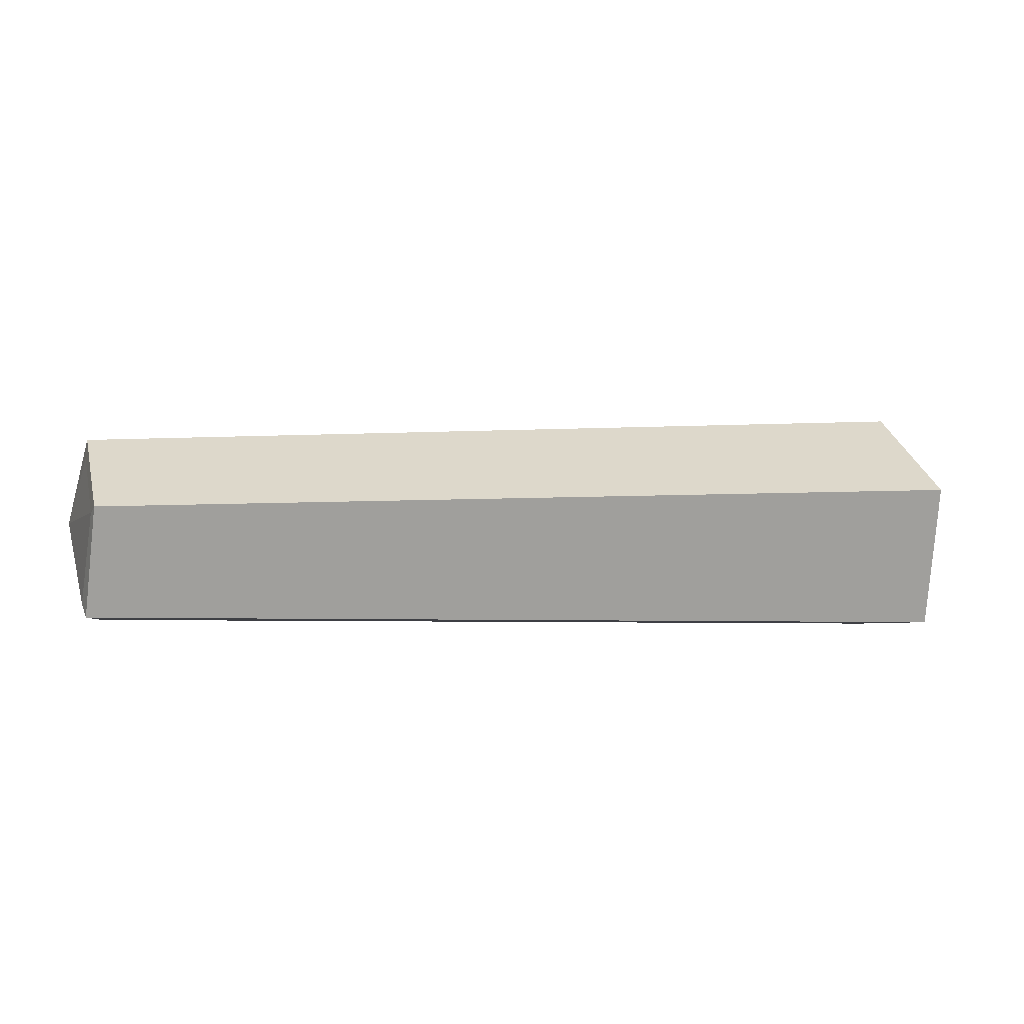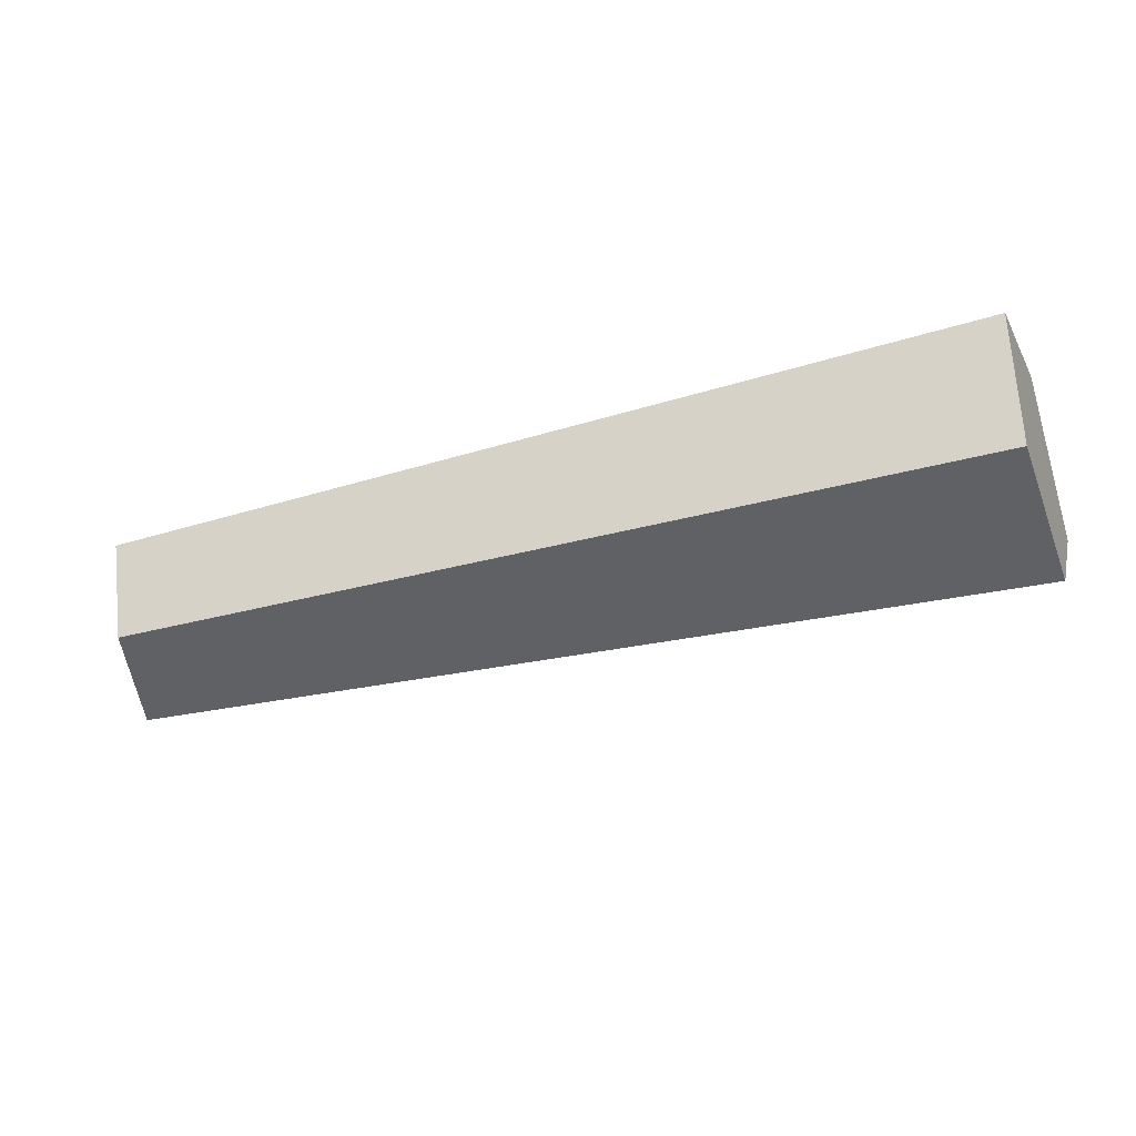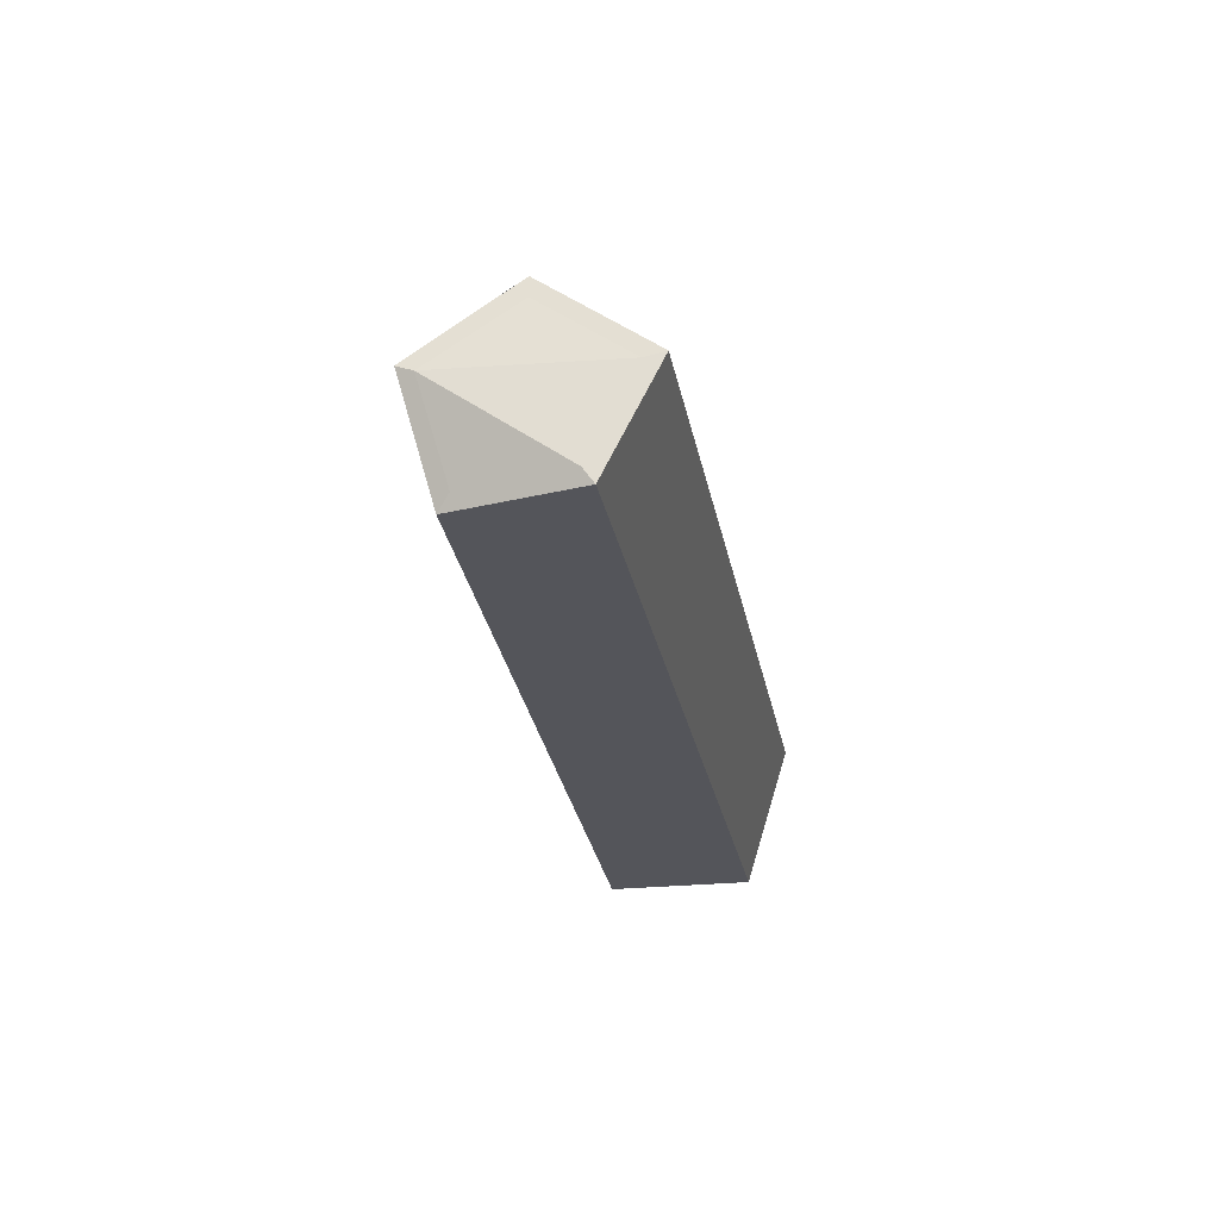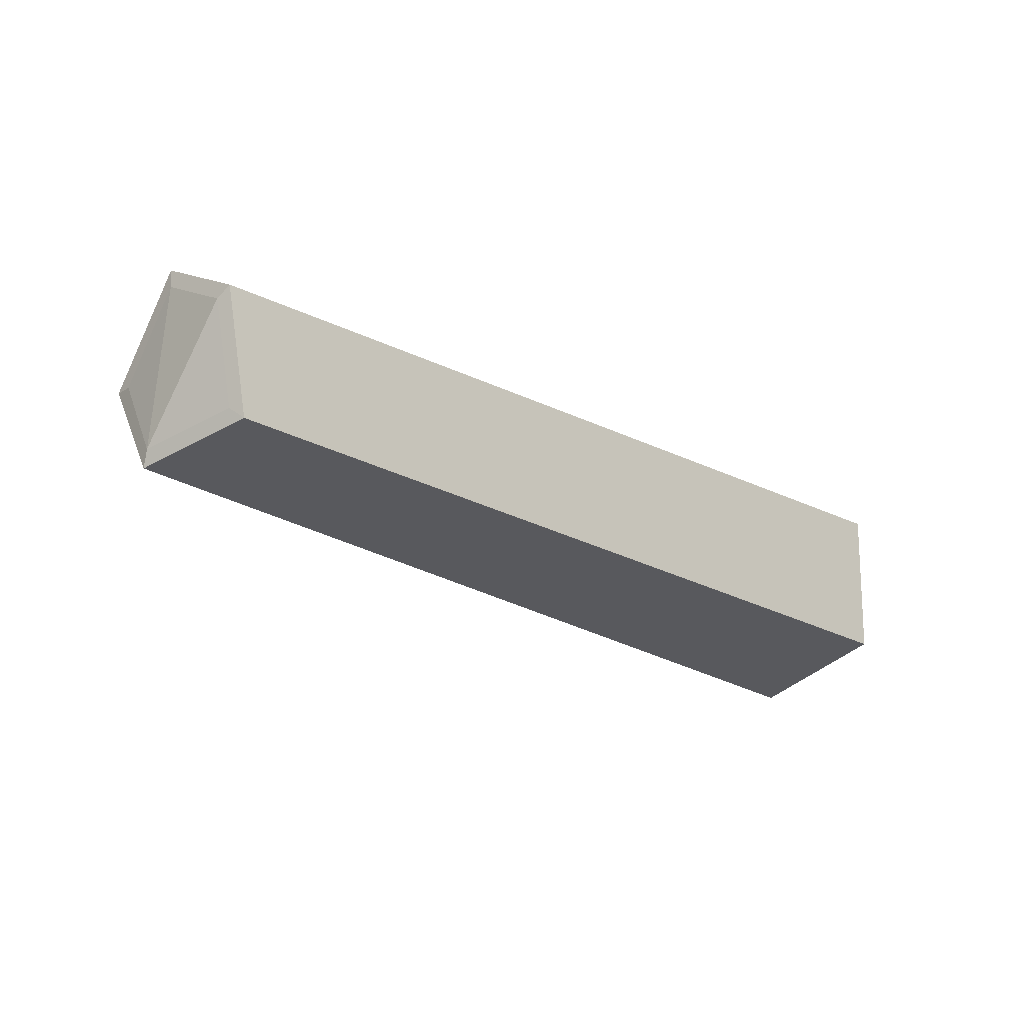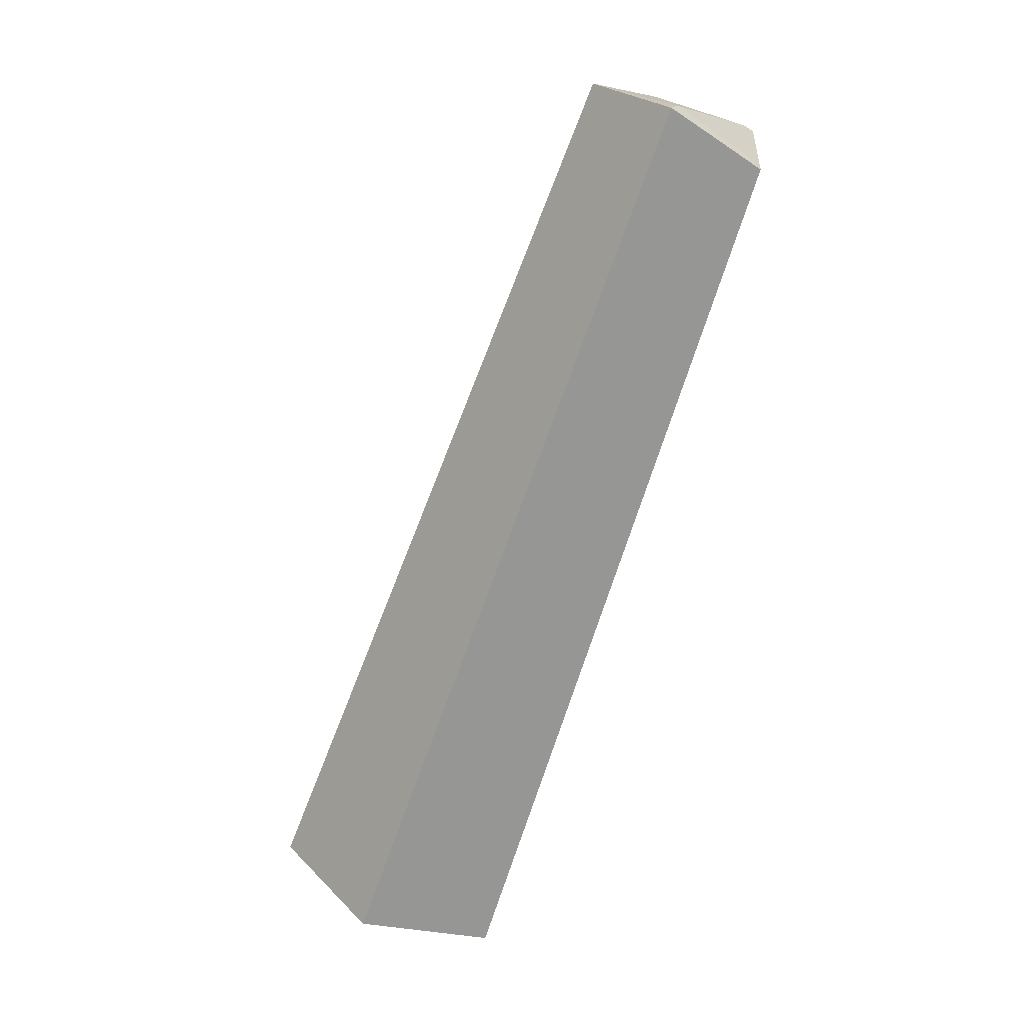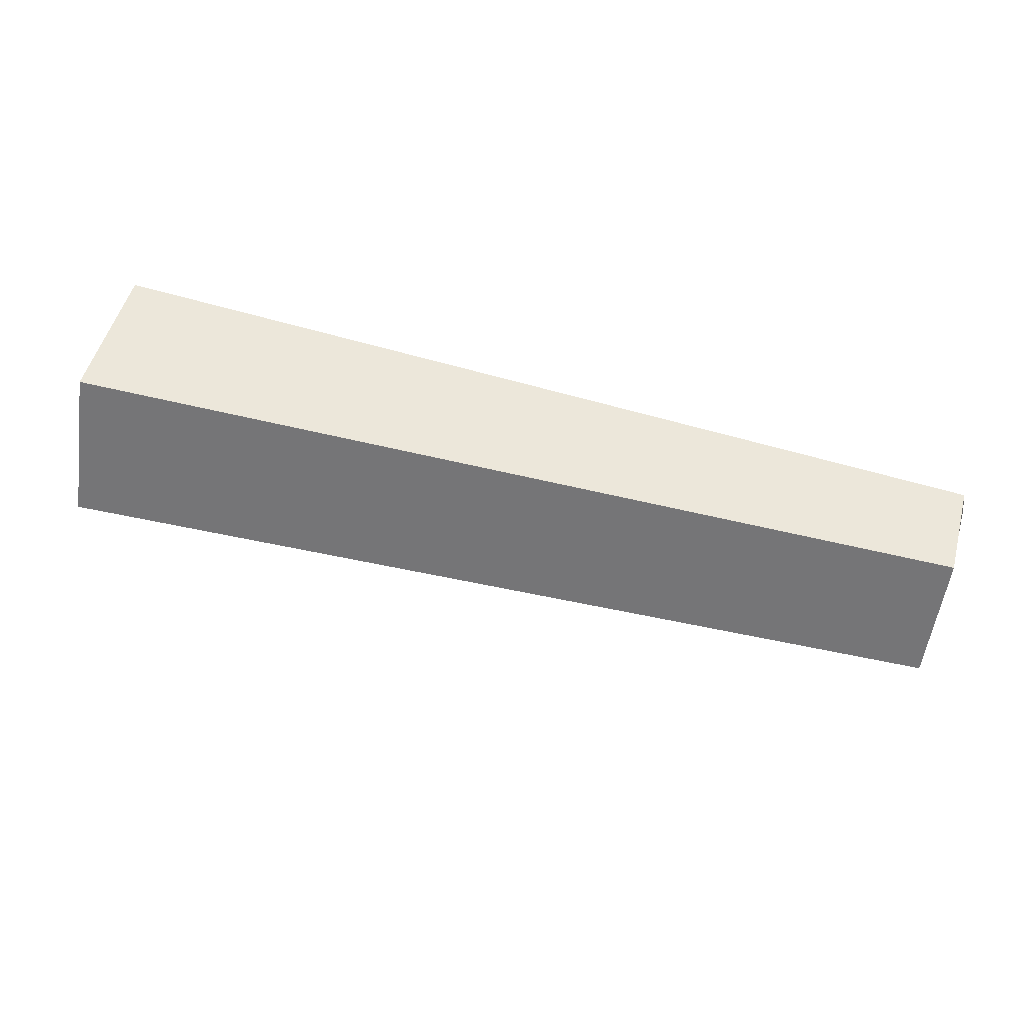
<metadata>
{"format":"obj","ext":"obj","renderer":"f3d","projection":"perspective","resolution":1024,"background":"white","views":[{"elev":-4.4,"azim":-16.6,"up":"+Y"},{"elev":-36.3,"azim":23.1,"up":"+Z"},{"elev":-24.9,"azim":-78.9,"up":"+Y"},{"elev":-18.4,"azim":-43.3,"up":"+Z"},{"elev":-70.1,"azim":-107.9,"up":"+Z"},{"elev":68.2,"azim":-163.8,"up":"+Z"}]}
</metadata>
<code>
g Oak_Log_04
v 0.7754 0.02556 -0.1294
v 0.7779 0.02498 0.08807
v 0.774 0.2362 0.1543
v 0.7689 0.3697 -0.03157
v 0.7701 0.2309 -0.1922
v -0.791 0.02252 0.1195
v -0.7592 0.02267 -0.04889
v -0.7857 0.2715 0.05065
v -0.7833 0.1685 0.192
v -0.8054 0.1696 -0.08636
v 0.7787 -0.000926 0.1071
v 0.7757 -0.000237 -0.1486
v 0.7741 0.2463 0.1845
v 0.7682 0.4026 -0.03303
v 0.7696 0.2394 -0.2219
v -0.7852 -0.000237 0.1364
v -0.7477 -0.00079 -0.06832
v -0.7838 0.3035 0.05033
v -0.7801 0.1764 0.2245
v -0.8016 0.1816 -0.1133
f 11 16 17 12
f 14 18 19 13
f 12 17 20 15
f 13 19 16 11
f 15 20 18 14
f 9 8 10
f 6 9 10
f 7 6 10
f 3 5 4
f 2 1 5 3
f 1 2 11 12
f 2 3 13 11
f 3 4 14 13
f 4 5 15 14
f 5 1 12 15
f 6 7 17 16
f 8 9 19 18
f 7 10 20 17
f 9 6 16 19
f 10 8 18 20

</code>
